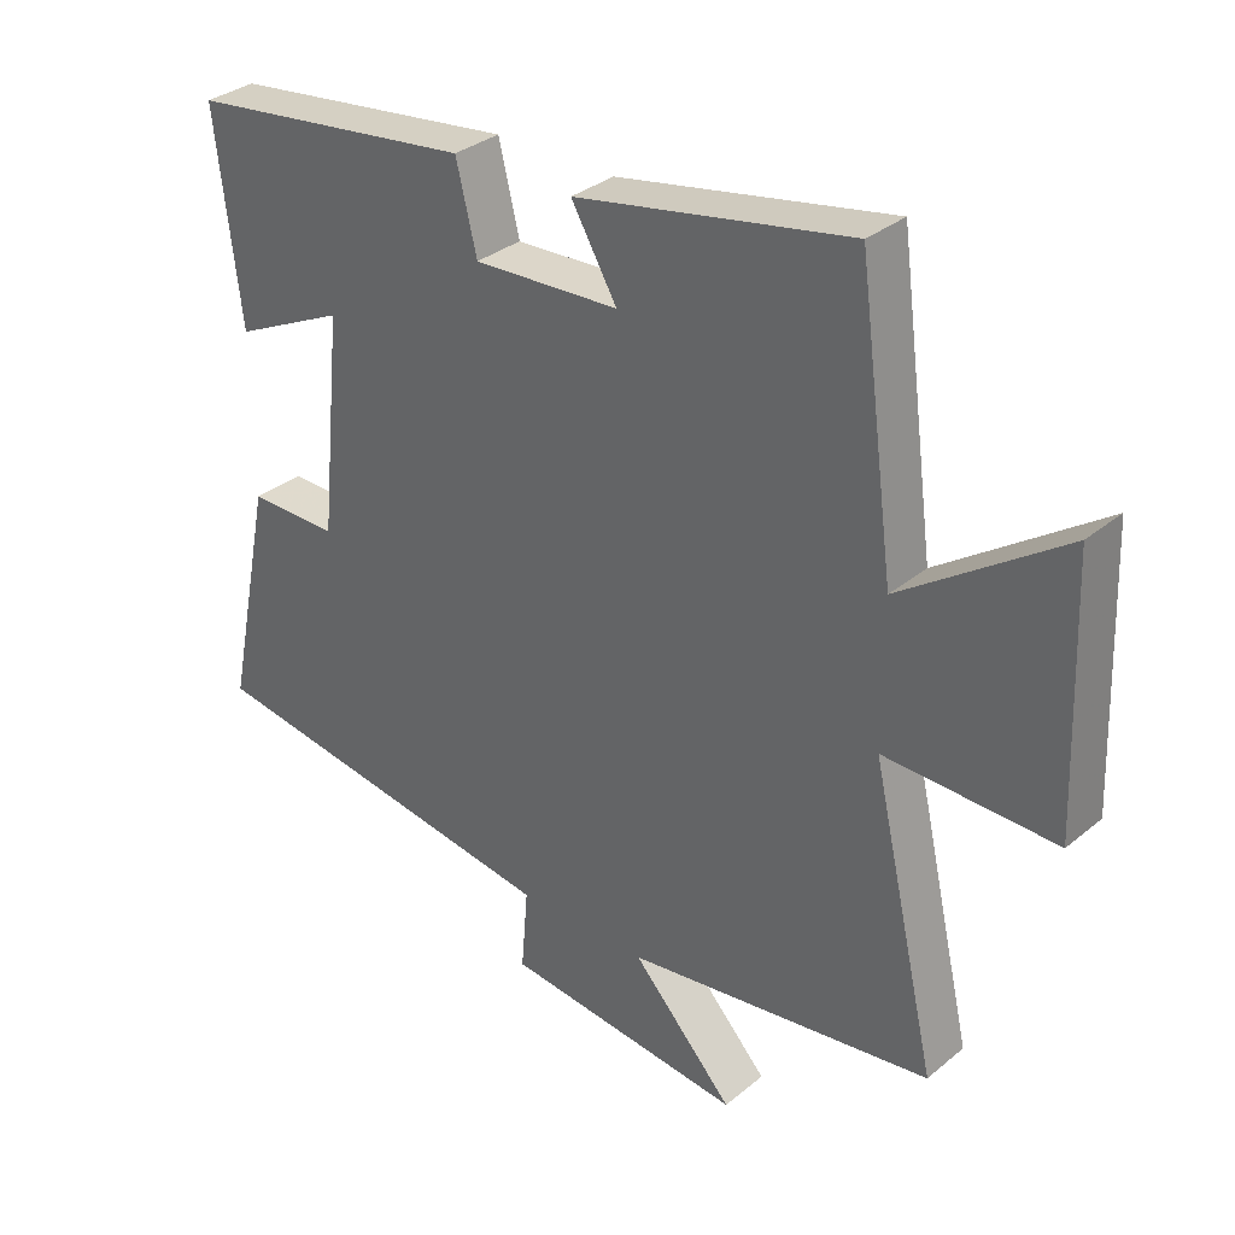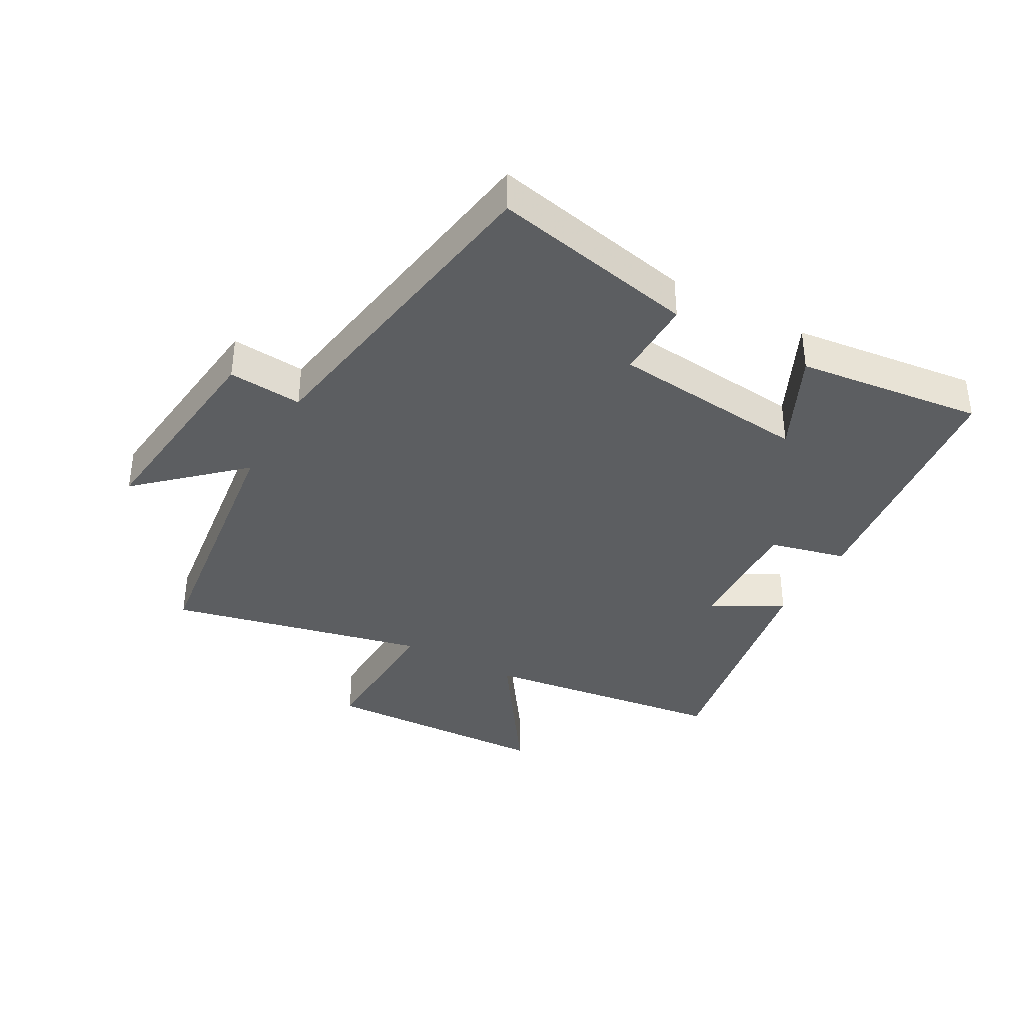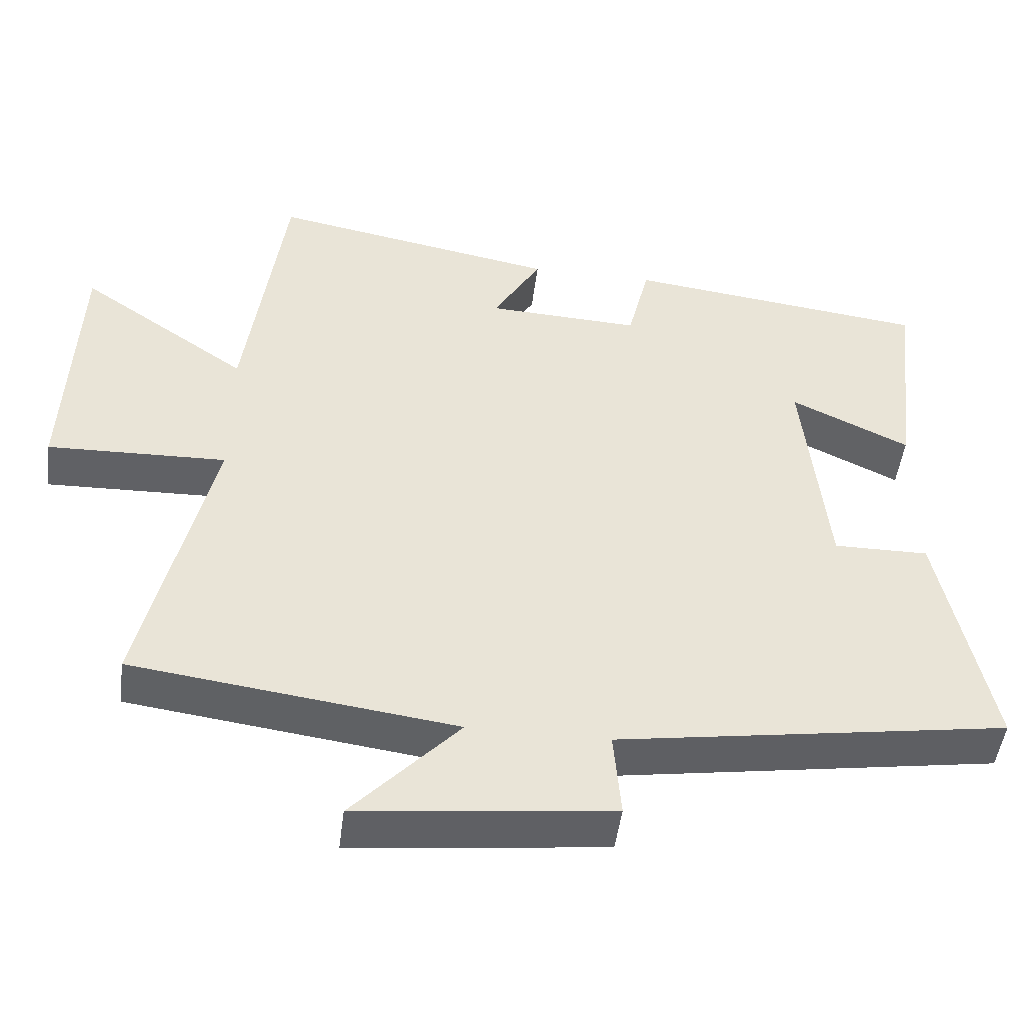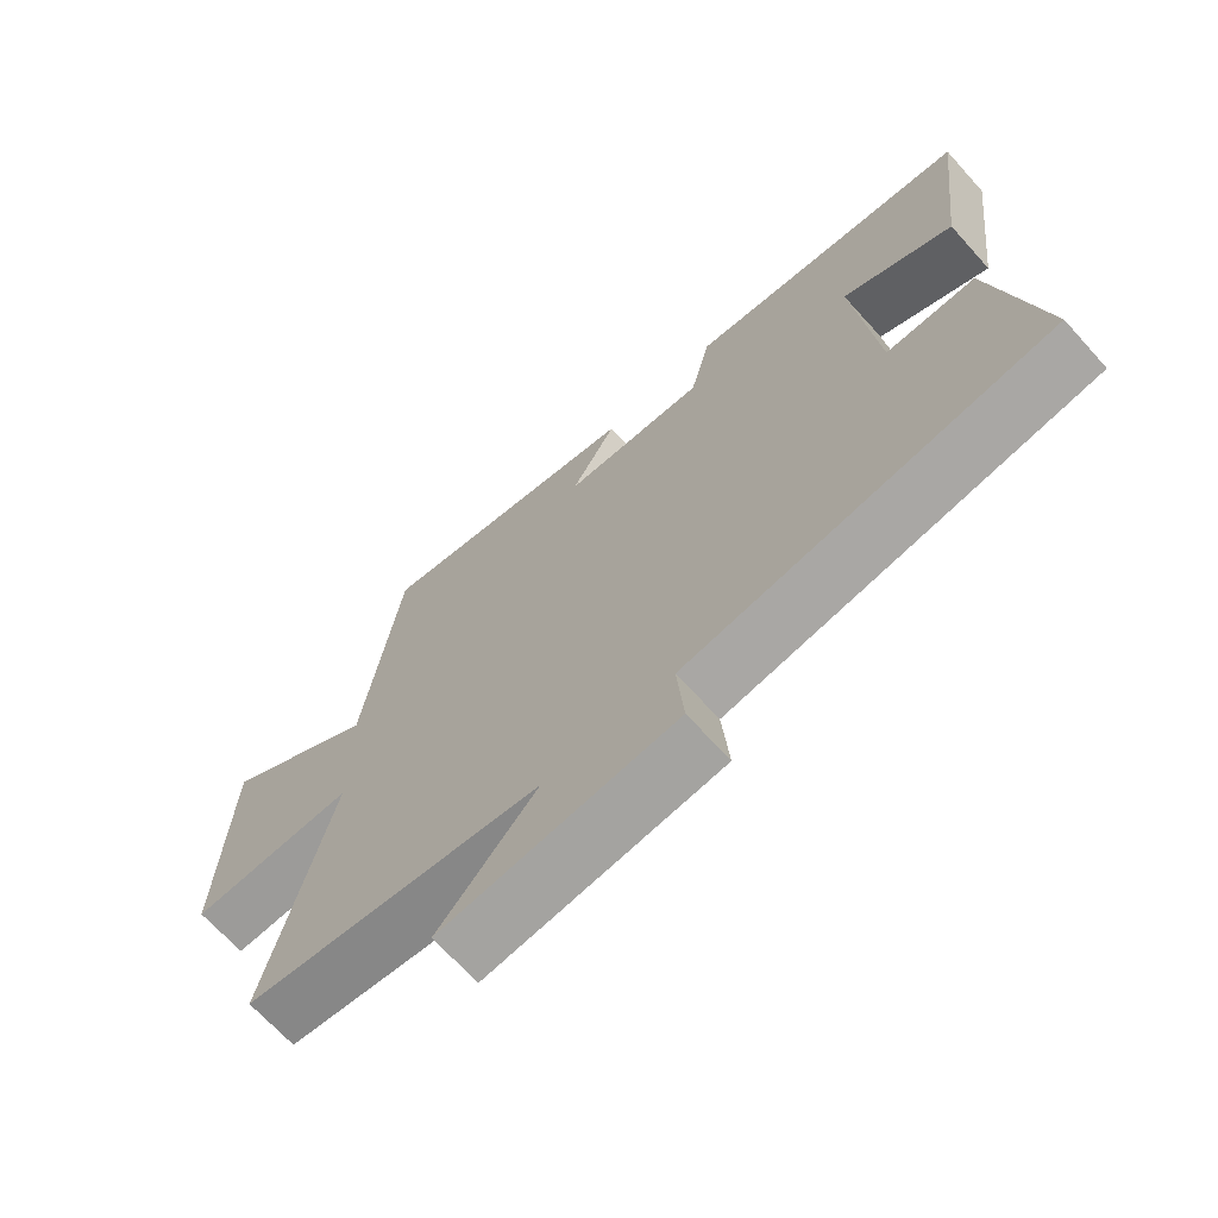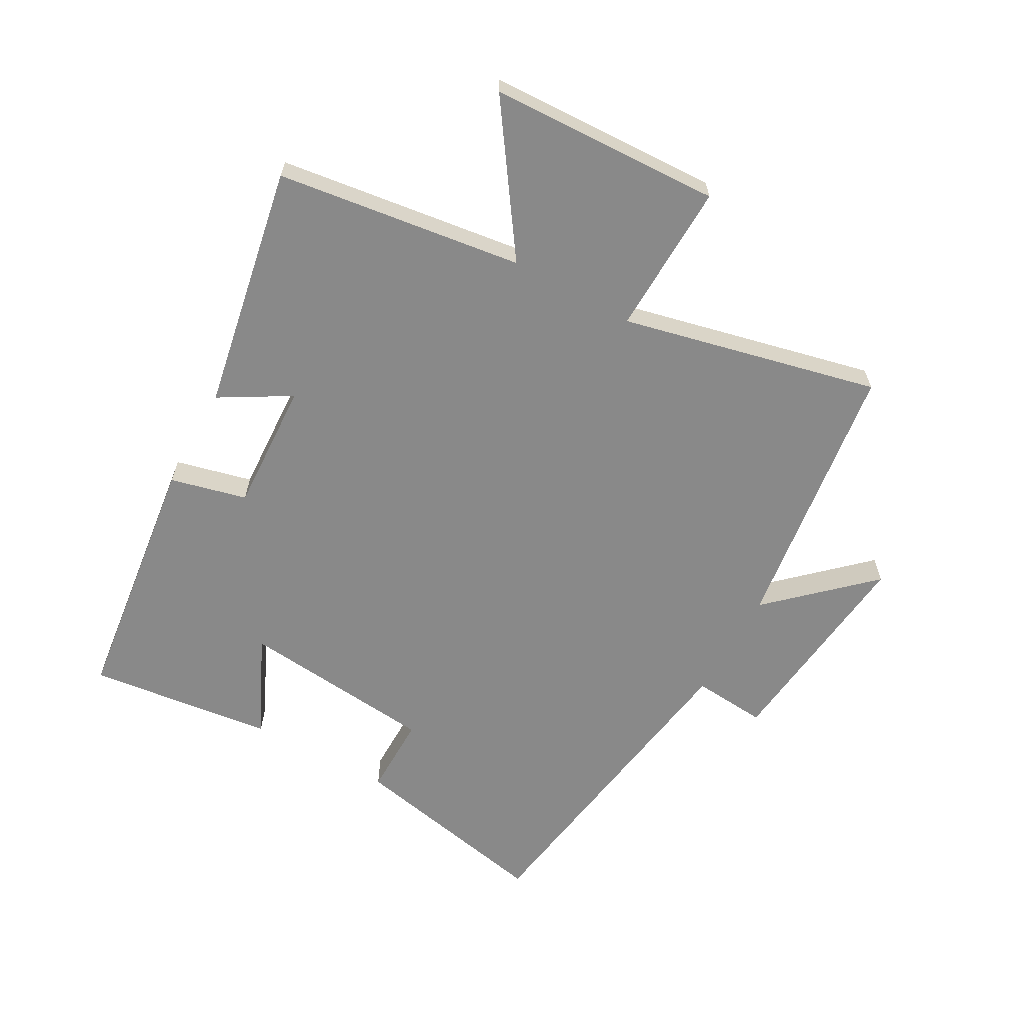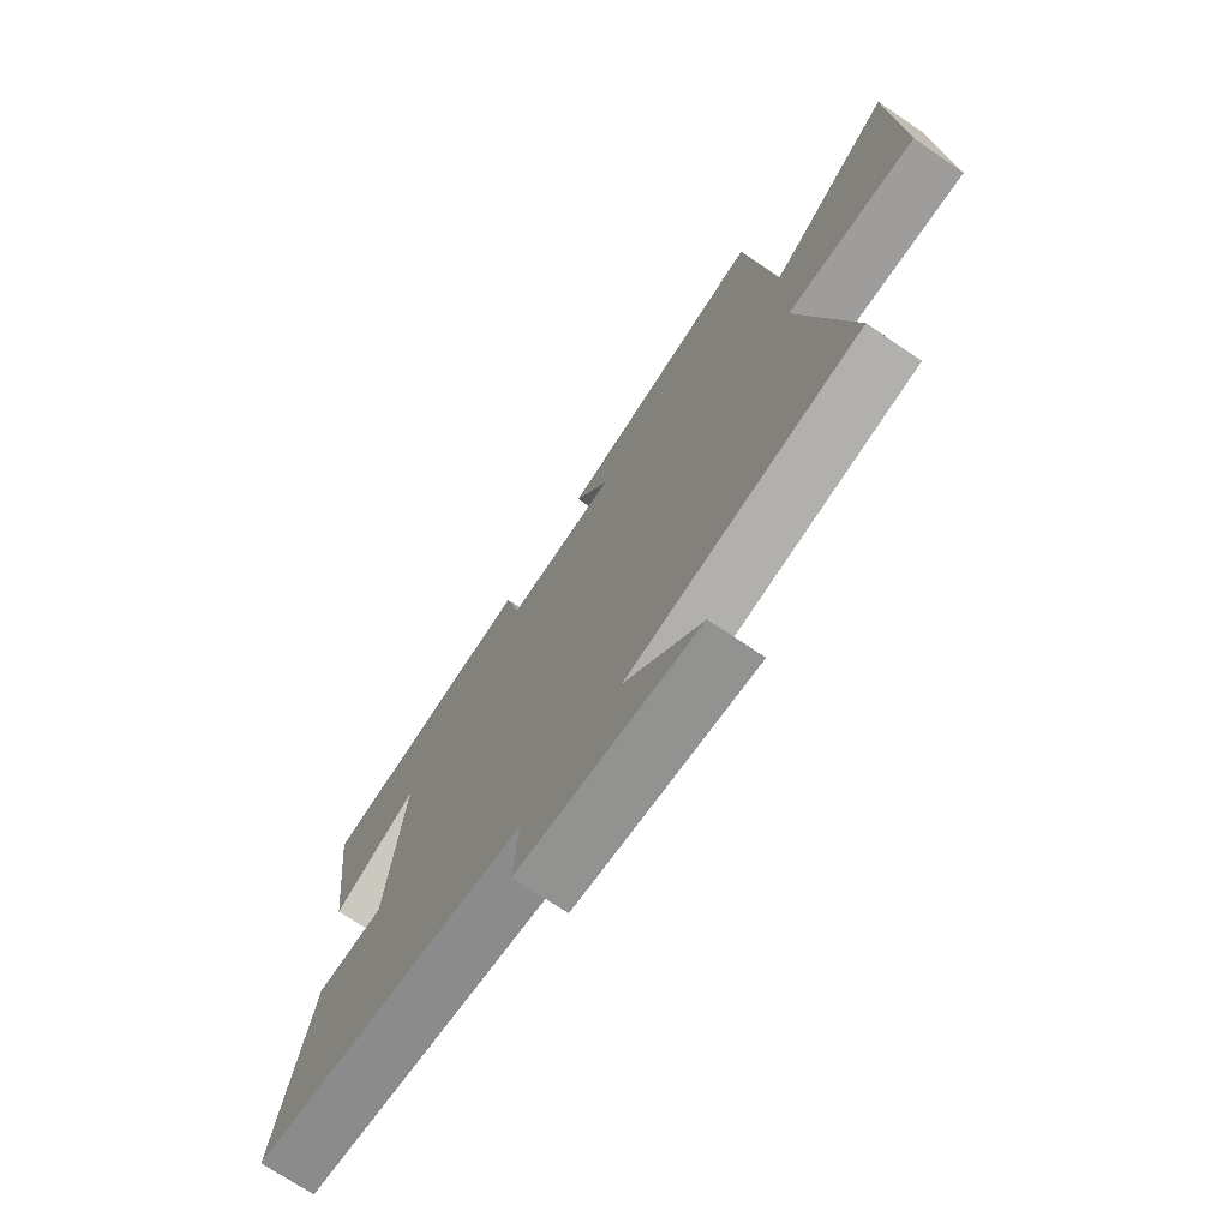
<metadata>
{"format":"obj","ext":"obj","renderer":"f3d","projection":"perspective","resolution":1024,"background":"white","views":[{"elev":32.6,"azim":41.4,"up":"+Z"},{"elev":-37.3,"azim":-119.3,"up":"+Y"},{"elev":-48.1,"azim":172.9,"up":"+Z"},{"elev":-68.4,"azim":-137.9,"up":"+Z"},{"elev":-63.0,"azim":61.0,"up":"+Y"},{"elev":-72.0,"azim":56.0,"up":"+Z"}]}
</metadata>
<code>
v -0.536 0.07 0.449
v -0.122 0.07 0.5
v -0.092 0.07 0.377
v 0.118 0.07 0.387
v 0.052 0.07 0.5
v 0.447 0.07 0.573
v 0.5 0.07 0.178
v 0.731 0.07 0.337
v 0.745 0.07 -0.035
v 0.5 0.07 -0.028
v 0.595 0.07 -0.441
v 0.154 0.07 -0.5
v 0.3 0.07 -0.657
v -0.046 0.07 -0.619
v -0.036 0.07 -0.5
v -0.568 0.07 -0.418
v -0.5 0.07 -0.088
v -0.37 0.07 -0.089
v -0.338 0.07 0.227
v -0.5 0.07 0.15
v -0.536 0 0.449
v -0.122 0 0.5
v -0.092 0 0.377
v 0.118 0 0.387
v 0.052 0 0.5
v 0.447 0 0.573
v 0.5 0 0.178
v 0.731 0 0.337
v 0.745 0 -0.035
v 0.5 0 -0.028
v 0.595 0 -0.441
v 0.154 0 -0.5
v 0.3 0 -0.657
v -0.046 0 -0.619
v -0.036 0 -0.5
v -0.568 0 -0.418
v -0.5 0 -0.088
v -0.37 0 -0.089
v -0.338 0 0.227
v -0.5 0 0.15
f 19 20 1 2
f 18 19 2 3
f 15 16 17 18
f 15 18 3 4
f 12 13 14 15
f 10 11 12 15
f 10 15 4
f 7 8 9 10
f 6 7 10
f 4 5 6 10
f 22 21 40 39
f 23 22 39 38
f 38 37 36 35
f 24 23 38 35
f 35 34 33 32
f 35 32 31 30
f 24 35 30
f 30 29 28 27
f 30 27 26
f 30 26 25 24
f 1 21 22 2
f 2 22 23 3
f 3 23 24 4
f 4 24 25 5
f 5 25 26 6
f 6 26 27 7
f 7 27 28 8
f 8 28 29 9
f 9 29 30 10
f 10 30 31 11
f 11 31 32 12
f 12 32 33 13
f 13 33 34 14
f 14 34 35 15
f 15 35 36 16
f 16 36 37 17
f 17 37 38 18
f 18 38 39 19
f 19 39 40 20
f 20 40 21 1

</code>
